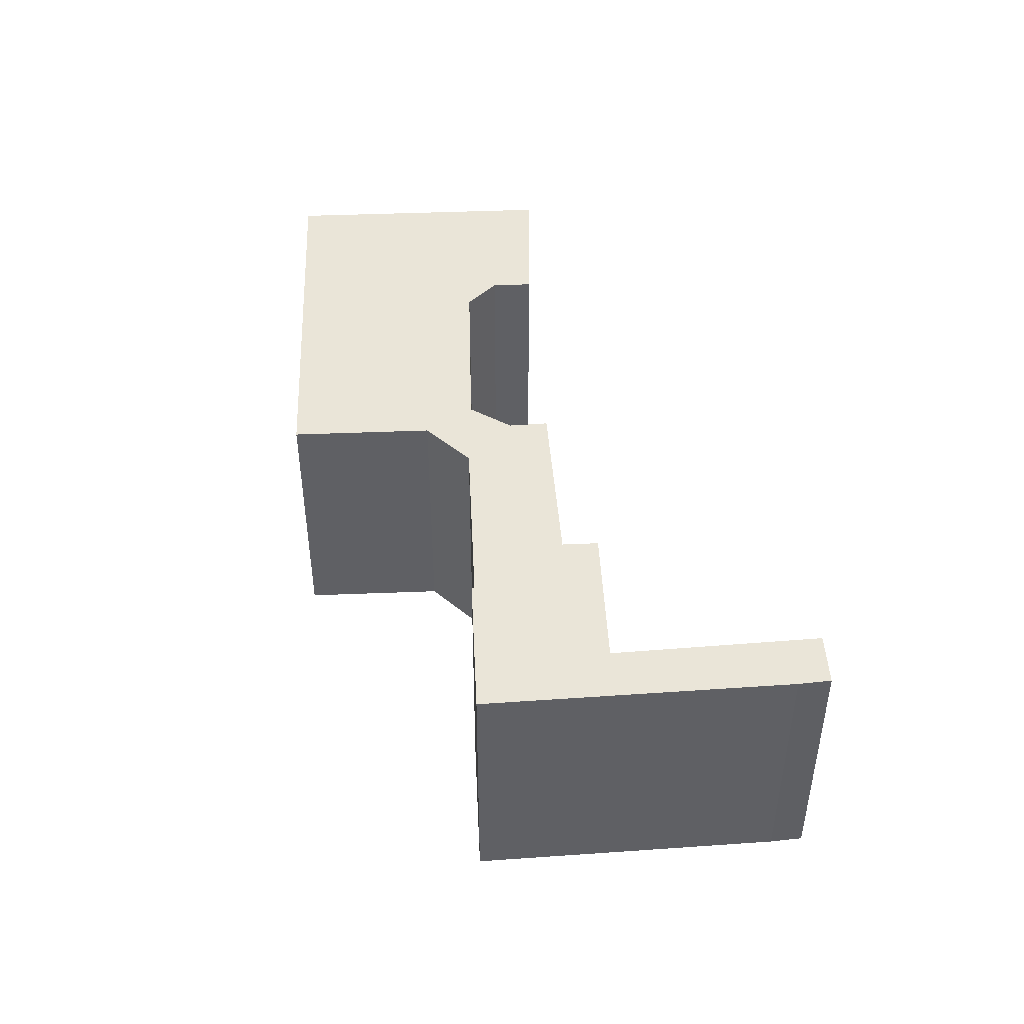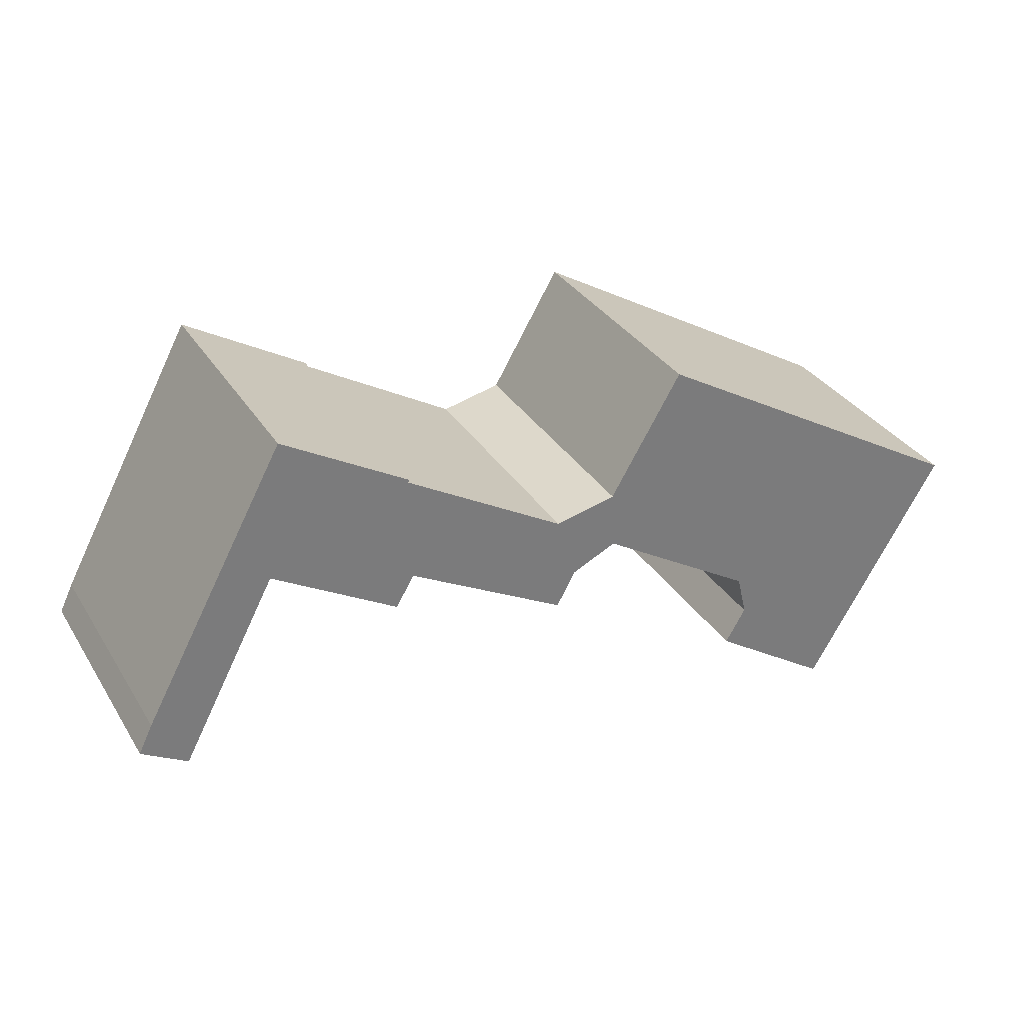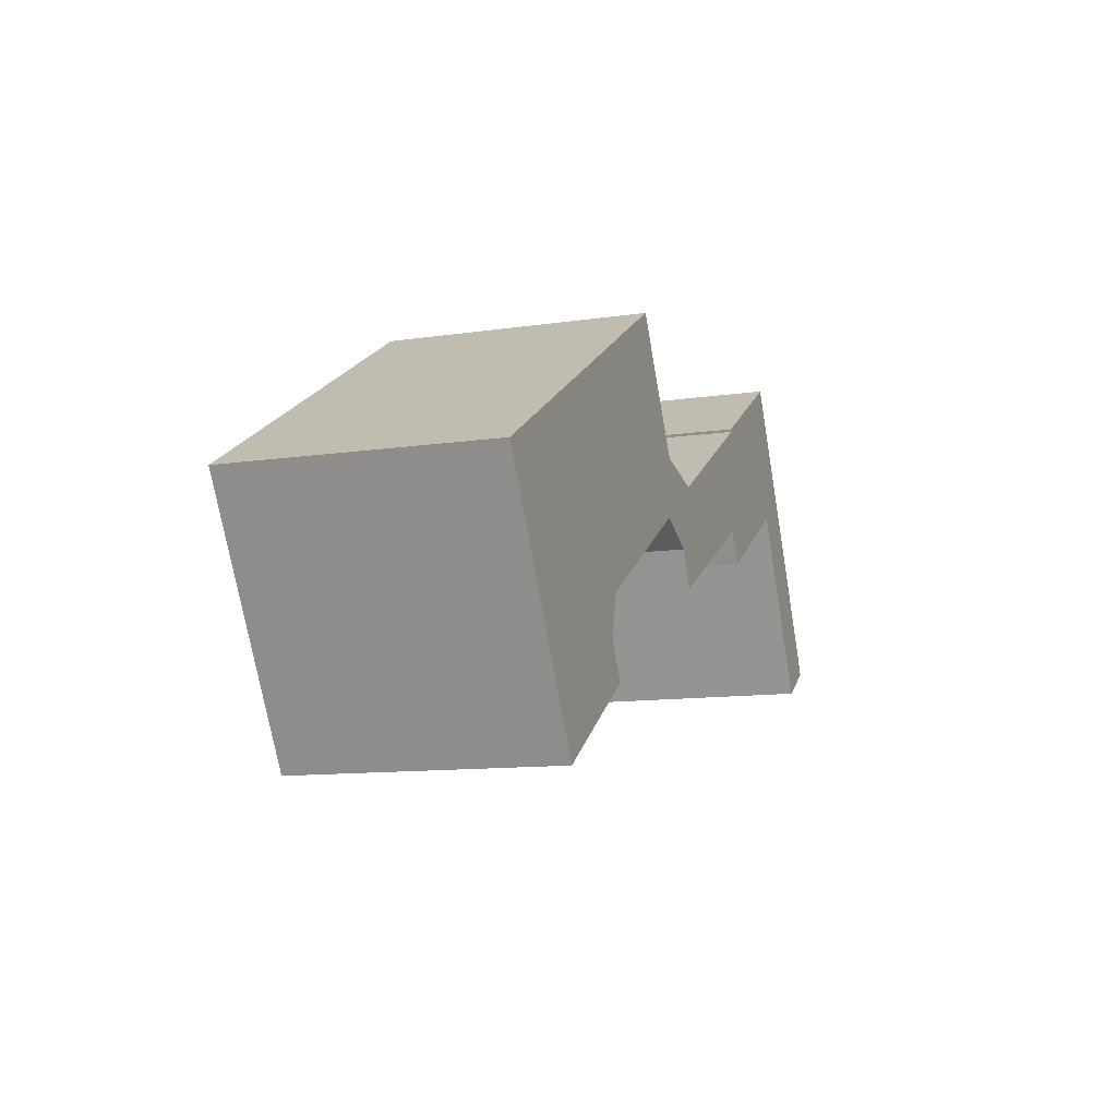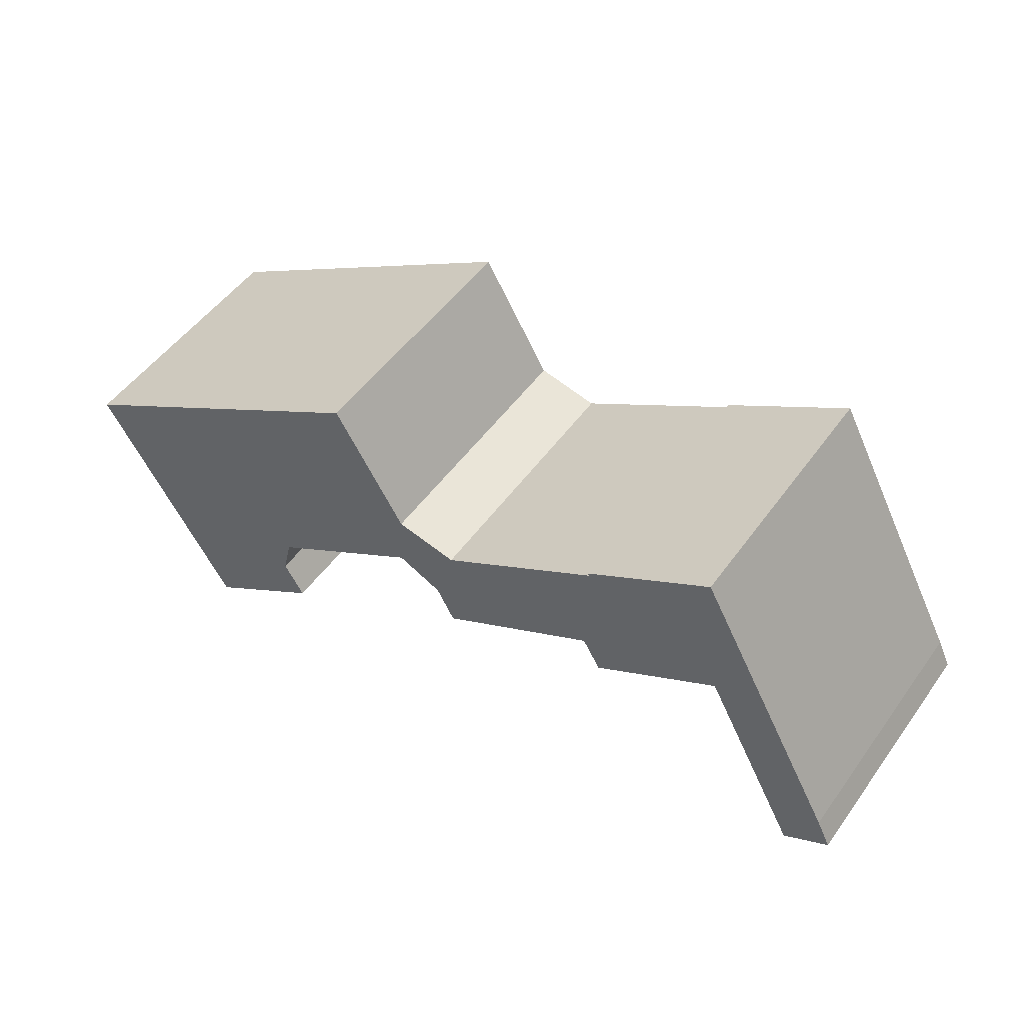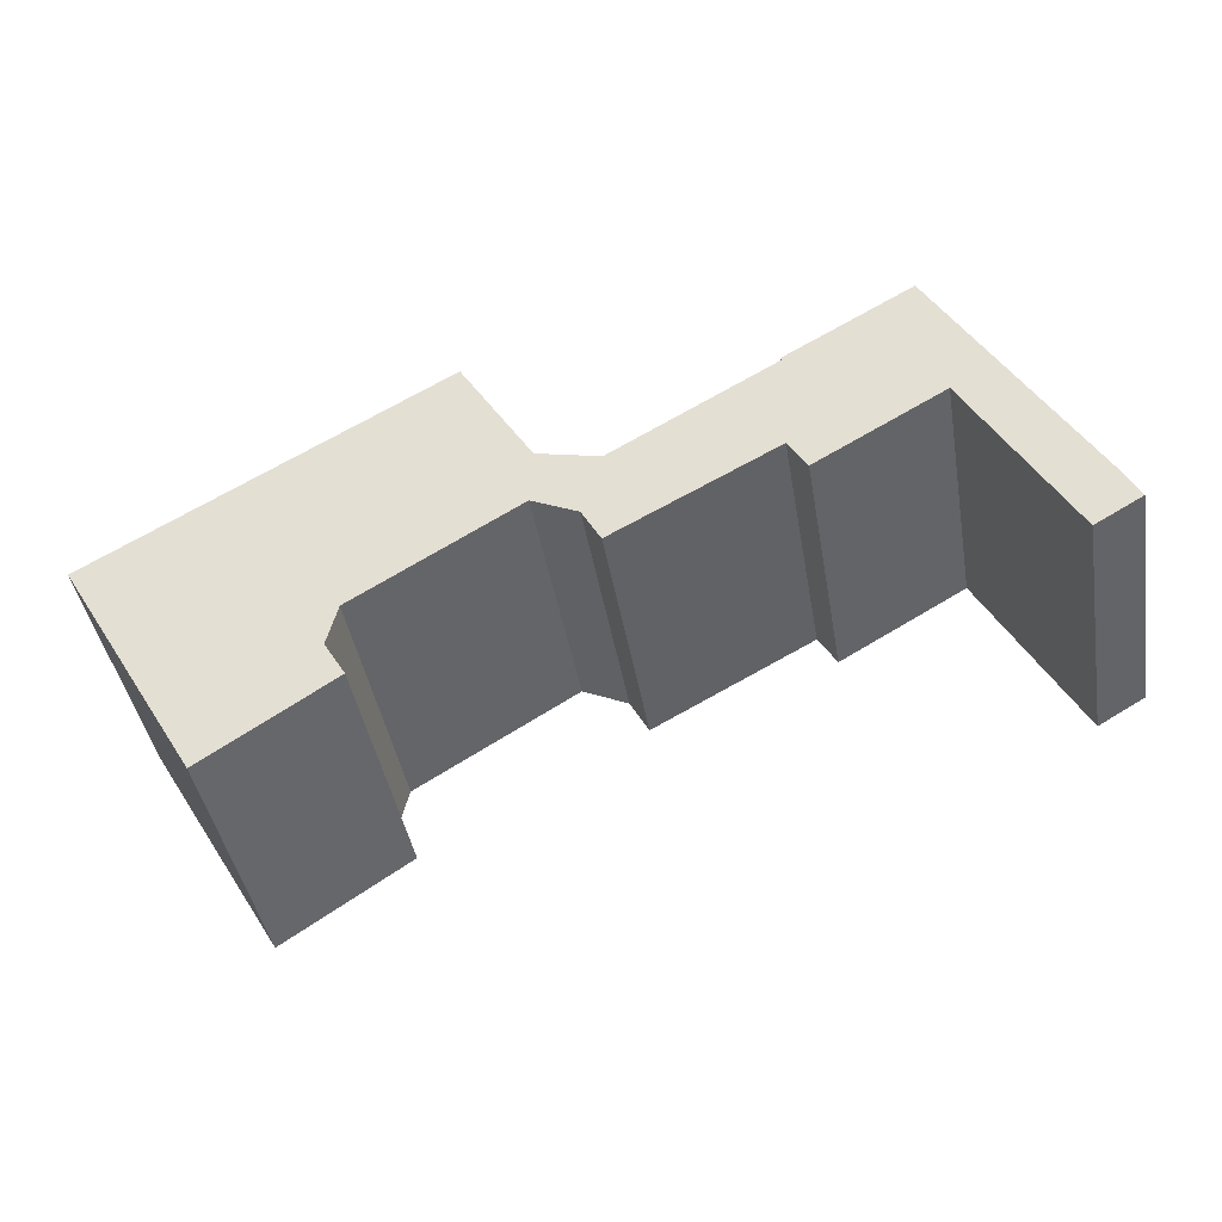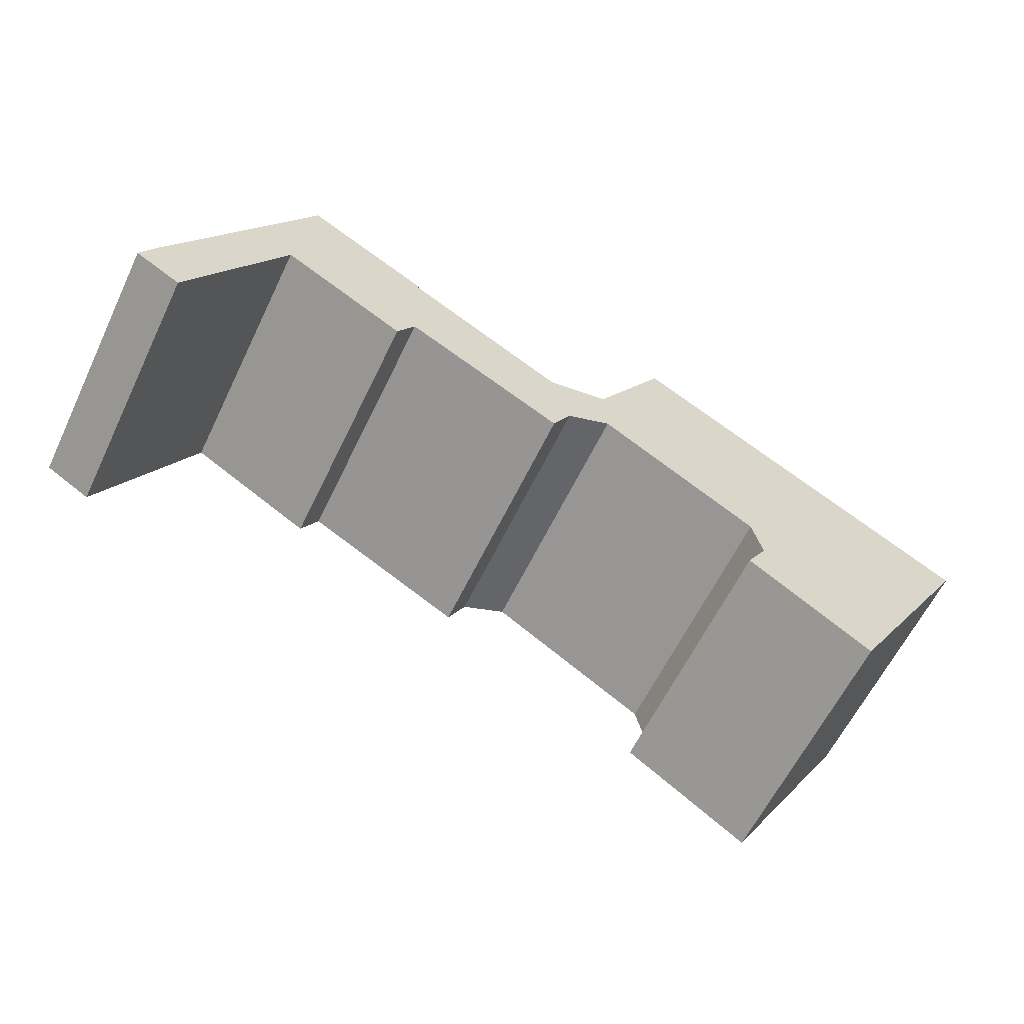
<metadata>
{"format":"obj","ext":"obj","renderer":"f3d","projection":"perspective","resolution":1024,"background":"white","views":[{"elev":45.1,"azim":56.8,"up":"+Y"},{"elev":33.0,"azim":152.6,"up":"+Z"},{"elev":-11.3,"azim":-70.0,"up":"+Z"},{"elev":51.0,"azim":34.6,"up":"+Z"},{"elev":-42.4,"azim":9.7,"up":"+Z"},{"elev":-61.4,"azim":154.3,"up":"+Z"}]}
</metadata>
<code>
v  0 4.777 2.925e-16
v  4.869 4.777 -2.831
v  2.574 4.777 -4.362
v  4.485 4.777 -2.178
v  4.672 4.777 -1.405
v  6.357 4.777 3.751
v  7.635 4.777 0.424
v  8.477 4.777 0.024
v  7.688 4.777 1.496
v  9.737 4.777 -0.118
v  8.822 4.777 -0.622
v  8.832 4.777 1.231
v  11.79 4.777 1.016
v  8.966 4.777 1.31
v  11.83 4.777 2.998
v  14.48 4.777 1.819
v  12.13 4.777 0.437
v  11.8 4.777 3.043
v  14.15 4.777 4.432
v  17.12 4.777 -1.069
v  16.86 4.777 -0.531
v  16.27 4.777 -1.57
v  4.485 1.334e-16 -2.178
v  4.869 1.733e-16 -2.831
v  6.357 -2.297e-16 3.751
v  7.688 -9.16e-17 1.496
v  14.15 -2.714e-16 4.432
v  16.86 3.251e-17 -0.531
v  17.12 6.546e-17 -1.069
v  2.574 2.671e-16 -4.362
v  16.27 9.613e-17 -1.57
v  14.48 -1.114e-16 1.819
v  12.13 -2.676e-17 0.437
v  11.79 -6.221e-17 1.016
v  8.822 3.809e-17 -0.622
v  9.737 7.225e-18 -0.118
v  7.635 -2.596e-17 0.424
v  4.672 8.603e-17 -1.405
v  0 0 0
v  11.83 -1.836e-16 2.998
v  11.8 -1.863e-16 3.043
v  8.477 -1.47e-18 0.024
v  8.832 -7.538e-17 1.231
v  8.966 -8.021e-17 1.31
g defaultobject
f 1 2 3
f 2 1 4
f 4 1 5
f 5 1 6
f 5 6 7
f 7 6 8
f 8 6 9
f 8 10 11
f 10 8 9
f 10 9 12
f 10 12 13
f 13 12 14
f 13 14 15
f 13 16 17
f 16 13 15
f 16 15 18
f 16 18 19
f 16 19 20
f 20 19 21
f 20 22 16
f 23 2 4
f 2 23 24
f 25 9 6
f 9 25 26
f 27 21 19
f 21 27 28
f 28 20 21
f 20 28 29
f 24 3 2
f 3 24 30
f 29 22 20
f 22 29 31
f 32 17 16
f 17 32 33
f 34 10 13
f 10 34 11
f 11 34 35
f 35 34 36
f 37 5 7
f 5 37 38
f 30 1 3
f 1 30 39
f 40 18 15
f 18 40 41
f 31 16 22
f 16 31 32
f 33 13 17
f 13 33 34
f 35 8 11
f 8 35 42
f 42 7 8
f 7 42 37
f 39 6 1
f 6 39 25
f 43 14 12
f 14 43 15
f 15 43 40
f 40 43 44
f 41 19 18
f 19 41 27
f 26 12 9
f 12 26 43
f 38 4 5
f 4 38 23
f 28 31 29
f 31 28 27
f 31 27 32
f 32 27 33
f 33 27 40
f 40 27 41
f 33 40 34
f 40 36 34
f 36 40 44
f 36 44 35
f 35 44 42
f 42 44 37
f 37 44 43
f 37 43 26
f 37 26 38
f 38 26 25
f 23 30 24
f 30 23 38
f 30 38 25
f 30 25 39

</code>
